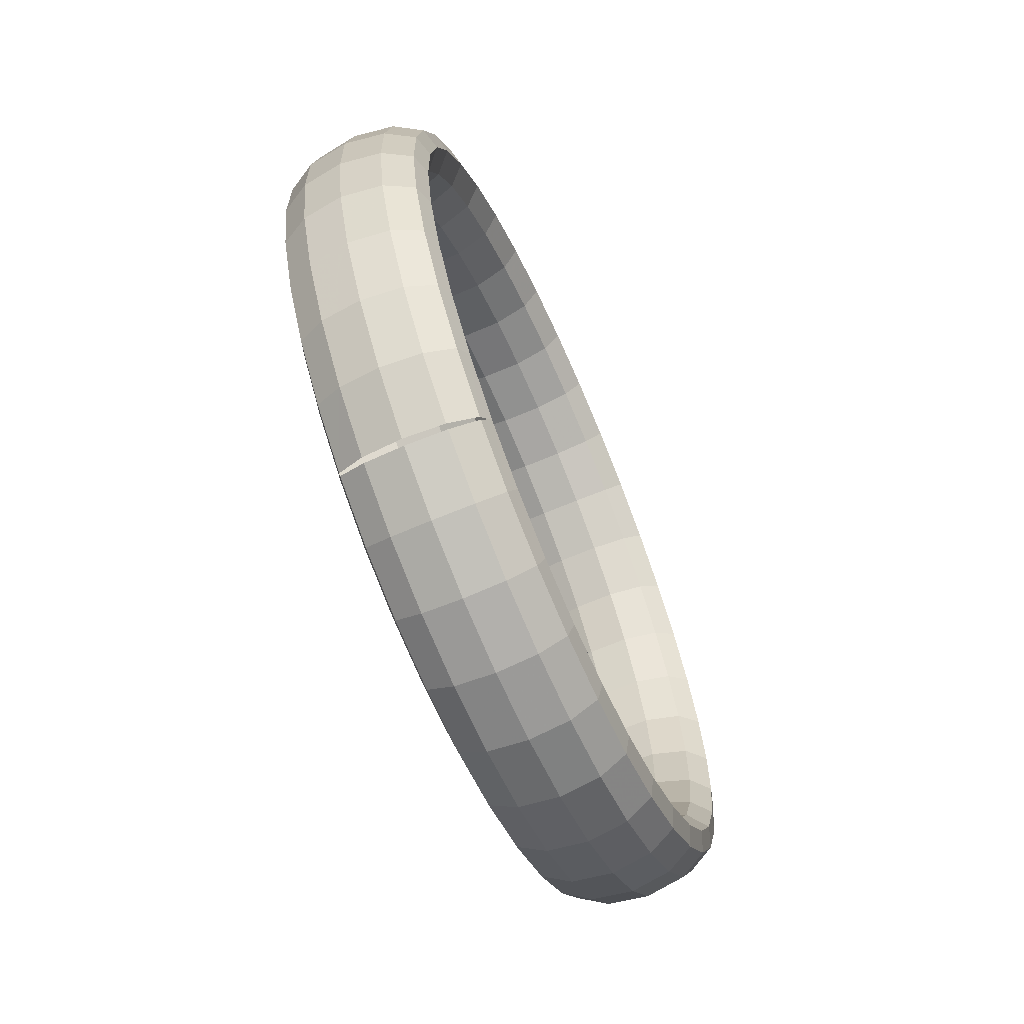
<metadata>
{"format":"obj","ext":"obj","renderer":"f3d","projection":"perspective","resolution":1024,"background":"white","views":[{"elev":-38.0,"azim":162.3,"up":"+Z"}]}
</metadata>
<code>
g tube1
v 139.8 164.3 137.3
v 137.5 165.6 138
v 135.5 165.9 138.8
v 134.5 165.1 139.4
v 134.8 163.4 139.7
v 136.2 161.4 139.6
v 138.4 159.7 139.1
v 140.6 158.8 138.3
v 142.1 159.1 137.6
v 142.5 160.4 137.1
v 141.7 162.3 137
v 139.8 164.3 137.3
v 141.6 165.3 141.5
v 139.3 166.6 142.2
v 137.3 166.9 142.9
v 136.2 166.1 143.4
v 136.5 164.4 143.6
v 137.9 162.3 143.4
v 140 160.6 142.9
v 142.3 159.7 142.2
v 143.9 160 141.5
v 144.3 161.3 141.2
v 143.5 163.3 141.2
v 141.6 165.3 141.5
v 143 165.7 146.2
v 140.7 167 146.8
v 138.7 167.3 147.3
v 137.5 166.4 147.6
v 137.7 164.7 147.6
v 139 162.6 147.2
v 141.2 160.9 146.7
v 143.5 160.1 146.2
v 145.1 160.4 145.7
v 145.7 161.7 145.6
v 144.9 163.7 145.8
v 143 165.7 146.2
v 144 165.4 151
v 141.6 166.7 151.5
v 139.6 167 151.8
v 138.4 166.2 151.9
v 138.5 164.5 151.7
v 139.8 162.4 151.2
v 142 160.7 150.7
v 144.3 159.8 150.3
v 146 160.1 150.1
v 146.5 161.4 150.1
v 145.8 163.4 150.5
v 144 165.4 151
v 144.4 164.4 155.8
v 142 165.8 156.2
v 139.9 166.1 156.4
v 138.7 165.3 156.2
v 138.8 163.6 155.7
v 140.1 161.6 155.2
v 142.3 159.9 154.6
v 144.6 159 154.3
v 146.3 159.2 154.4
v 146.9 160.5 154.7
v 146.2 162.5 155.2
v 144.4 164.4 155.8
v 144.2 162.8 160.4
v 141.9 164.2 160.8
v 139.8 164.6 160.8
v 138.6 163.9 160.4
v 138.7 162.3 159.7
v 140 160.3 159
v 142.2 158.6 158.5
v 144.5 157.7 158.3
v 146.2 157.8 158.5
v 146.8 159 159.1
v 146 160.9 159.8
v 144.2 162.8 160.4
v 143.5 160.6 164.8
v 141.2 162.1 165.1
v 139.1 162.5 164.9
v 138 161.9 164.3
v 138.1 160.4 163.4
v 139.5 158.5 162.6
v 141.6 156.8 162
v 143.9 155.8 162
v 145.6 155.9 162.4
v 146.1 157 163.2
v 145.4 158.7 164.1
v 143.5 160.6 164.8
v 142.3 157.9 168.7
v 140 159.4 168.9
v 138 160 168.6
v 136.9 159.5 167.8
v 137.1 158.1 166.7
v 138.5 156.3 165.8
v 140.6 154.5 165.3
v 142.9 153.5 165.3
v 144.5 153.4 165.9
v 145 154.4 166.9
v 144.2 156.1 167.9
v 142.3 157.9 168.7
v 140.6 154.8 172
v 138.3 156.3 172.2
v 136.4 157 171.8
v 135.4 156.7 170.8
v 135.6 155.4 169.6
v 137.1 153.7 168.6
v 139.2 152 168
v 141.4 150.8 168.2
v 143 150.6 168.9
v 143.4 151.4 170.1
v 142.5 153 171.2
v 140.6 154.8 172
v 138.5 151.3 174.7
v 136.2 152.9 174.9
v 134.4 153.7 174.3
v 133.5 153.5 173.2
v 133.8 152.5 171.9
v 135.3 150.8 170.8
v 137.5 149.1 170.3
v 139.6 147.8 170.5
v 141.1 147.5 171.4
v 141.4 148.1 172.6
v 140.4 149.5 173.9
v 138.5 151.3 174.7
v 136 147.6 176.7
v 133.8 149.2 176.8
v 132 150.1 176.2
v 131.2 150.2 175
v 131.7 149.3 173.6
v 133.2 147.7 172.4
v 135.4 146 171.9
v 137.5 144.7 172.2
v 138.8 144.1 173.1
v 139 144.6 174.5
v 137.9 145.9 175.8
v 136 147.6 176.7
v 133.2 143.7 177.9
v 131 145.4 178
v 129.4 146.5 177.3
v 128.7 146.7 176
v 129.3 146 174.6
v 130.9 144.5 173.4
v 133.1 142.8 172.9
v 135.1 141.4 173.2
v 136.3 140.7 174.2
v 136.3 140.9 175.6
v 135.2 142.1 177
v 133.2 143.7 177.9
v 130.2 139.9 178.2
v 128.1 141.6 178.3
v 126.5 142.8 177.6
v 126 143.3 176.3
v 126.7 142.7 174.9
v 128.5 141.3 173.7
v 130.6 139.6 173.2
v 132.5 138.1 173.5
v 133.6 137.2 174.5
v 133.5 137.3 176
v 132.2 138.3 177.3
v 130.2 139.9 178.2
v 127.1 136.1 177.7
v 125 137.9 177.9
v 123.6 139.3 177.2
v 123.2 139.9 175.9
v 124.1 139.5 174.5
v 125.9 138.2 173.3
v 128.1 136.5 172.8
v 129.9 134.9 173.1
v 130.8 133.8 174.1
v 130.6 133.7 175.5
v 129.2 134.6 176.9
v 127.1 136.1 177.7
v 124 132.6 176.4
v 121.9 134.4 176.6
v 120.6 135.9 175.9
v 120.4 136.7 174.7
v 121.4 136.5 173.3
v 123.3 135.3 172.2
v 125.5 133.6 171.7
v 127.2 131.9 171.9
v 128 130.6 172.9
v 127.6 130.4 174.2
v 126.1 131.1 175.6
v 124 132.6 176.4
v 120.9 129.4 174.3
v 118.9 131.2 174.5
v 117.7 132.9 173.9
v 117.7 133.8 172.8
v 118.8 133.8 171.5
v 120.8 132.7 170.5
v 122.9 131 169.9
v 124.6 129.1 170.1
v 125.3 127.8 171
v 124.7 127.3 172.3
v 123.1 127.9 173.5
v 120.9 129.4 174.3
v 118 126.6 171.5
v 116.1 128.5 171.7
v 115 130.3 171.3
v 115.1 131.3 170.3
v 116.3 131.4 169.1
v 118.4 130.4 168.1
v 120.6 128.7 167.6
v 122.1 126.8 167.7
v 122.7 125.3 168.5
v 121.9 124.7 169.6
v 120.2 125.2 170.7
v 118 126.6 171.5
v 115.4 124.3 168.1
v 113.5 126.3 168.3
v 112.5 128.1 168
v 112.7 129.3 167.2
v 114.1 129.5 166.2
v 116.2 128.5 165.3
v 118.4 126.8 164.8
v 119.9 124.8 164.8
v 120.3 123.2 165.4
v 119.4 122.5 166.3
v 117.6 122.9 167.3
v 115.4 124.3 168.1
v 113.1 122.7 164.1
v 111.2 124.6 164.4
v 110.3 126.5 164.2
v 110.6 127.8 163.6
v 112.1 128 162.8
v 114.3 127.1 162
v 116.5 125.4 161.5
v 117.9 123.4 161.4
v 118.2 121.7 161.8
v 117.3 120.9 162.5
v 115.3 121.3 163.4
v 113.1 122.7 164.1
v 111.2 121.6 159.7
v 109.3 123.6 160.1
v 108.5 125.5 160.1
v 108.9 126.8 159.7
v 110.5 127.1 159.1
v 112.7 126.3 158.4
v 114.9 124.5 157.8
v 116.3 122.5 157.7
v 116.5 120.8 157.8
v 115.5 119.9 158.4
v 113.5 120.3 159.1
v 111.2 121.6 159.7
v 109.7 121.2 155
v 107.9 123.2 155.5
v 107.1 125.2 155.6
v 107.6 126.5 155.5
v 109.3 126.8 155.1
v 111.6 125.9 154.5
v 113.7 124.2 154
v 115.1 122.2 153.7
v 115.2 120.4 153.7
v 114.1 119.6 153.9
v 112 119.9 154.5
v 109.7 121.2 155
v 108.8 121.5 150.2
v 107 123.5 150.7
v 106.2 125.4 151.1
v 106.8 126.8 151.2
v 108.5 127 151
v 110.8 126.2 150.5
v 112.9 124.5 150
v 114.3 122.4 149.6
v 114.4 120.7 149.3
v 113.2 119.9 149.4
v 111.1 120.2 149.7
v 108.8 121.5 150.2
v 108.4 122.5 145.4
v 106.6 124.4 146
v 105.8 126.3 146.5
v 106.4 127.6 146.9
v 108.1 127.9 146.9
v 110.5 127 146.6
v 112.6 125.2 146.1
v 114 123.2 145.5
v 114 121.6 145
v 112.8 120.8 144.9
v 110.7 121.1 145
v 108.4 122.5 145.4
v 108.6 124 140.8
v 106.7 126 141.4
v 106 127.8 142.1
v 106.6 129 142.7
v 108.3 129.2 142.9
v 110.6 128.3 142.8
v 112.7 126.6 142.2
v 114.1 124.6 141.5
v 114.2 123 140.9
v 113 122.3 140.5
v 110.9 122.7 140.4
v 108.6 124 140.8
v 109.2 126.2 136.5
v 107.4 128.1 137.2
v 106.6 129.9 138
v 107.2 131 138.8
v 108.9 131.1 139.2
v 111.1 130.1 139.2
v 113.3 128.4 138.7
v 114.7 126.4 137.8
v 114.8 124.9 137
v 113.6 124.3 136.4
v 111.6 124.8 136.2
v 109.2 126.2 136.5
v 110.5 128.9 132.6
v 108.6 130.8 133.3
v 107.8 132.5 134.3
v 108.3 133.4 135.3
v 109.9 133.4 135.9
v 112.1 132.3 136
v 114.3 130.6 135.4
v 115.7 128.7 134.5
v 115.9 127.4 133.5
v 114.8 126.9 132.7
v 112.8 127.5 132.3
v 110.5 128.9 132.6
v 112.1 132.1 129.2
v 110.3 133.9 130
v 109.4 135.4 131.2
v 109.8 136.3 132.3
v 111.3 136.1 133.1
v 113.5 134.9 133.2
v 115.7 133.2 132.7
v 117.1 131.4 131.7
v 117.4 130.2 130.5
v 116.4 129.9 129.5
v 114.4 130.6 129
v 112.1 132.1 129.2
v 114.3 135.6 126.5
v 112.4 137.3 127.3
v 111.4 138.8 128.6
v 111.7 139.4 129.9
v 113.2 139 130.7
v 115.3 137.8 131
v 117.5 136.1 130.4
v 119 134.4 129.3
v 119.3 133.3 128
v 118.4 133.2 126.9
v 116.5 134 126.3
v 114.3 135.6 126.5
v 116.8 139.3 124.5
v 114.8 141 125.4
v 113.8 142.3 126.7
v 113.9 142.7 128.1
v 115.3 142.2 129.1
v 117.4 140.9 129.3
v 119.5 139.1 128.8
v 121.1 137.6 127.7
v 121.6 136.7 126.3
v 120.8 136.7 125
v 119 137.7 124.4
v 116.8 139.3 124.5
v 119.6 143.1 123.3
v 117.6 144.8 124.2
v 116.4 145.9 125.6
v 116.4 146.2 127
v 117.7 145.5 128.1
v 119.7 144.1 128.4
v 121.8 142.3 127.8
v 123.5 140.9 126.7
v 124.1 140.1 125.2
v 123.4 140.4 123.9
v 121.7 141.5 123.2
v 119.6 143.1 123.3
v 122.6 147 123
v 120.5 148.6 123.9
v 119.3 149.6 125.3
v 119.1 149.7 126.7
v 120.2 148.8 127.8
v 122.1 147.2 128.1
v 124.3 145.5 127.5
v 126 144.2 126.4
v 126.7 143.6 124.9
v 126.2 144 123.6
v 124.7 145.3 122.9
v 122.6 147 123
v 125.7 150.8 123.5
v 123.6 152.3 124.4
v 122.2 153.2 125.7
v 121.9 153 127.2
v 122.9 152 128.2
v 124.7 150.3 128.5
v 126.9 148.6 127.9
v 128.7 147.4 126.8
v 129.5 147 125.3
v 129.2 147.6 124
v 127.8 149 123.4
v 125.7 150.8 123.5
v 128.8 154.3 124.8
v 126.7 155.8 125.7
v 125.2 156.5 127
v 124.7 156.2 128.3
v 125.5 155 129.3
v 127.3 153.3 129.6
v 129.5 151.5 129
v 131.3 150.4 127.9
v 132.4 150.2 126.5
v 132.2 150.9 125.3
v 130.8 152.5 124.7
v 128.8 154.3 124.8
v 131.9 157.5 126.9
v 129.7 158.9 127.7
v 128.1 159.5 129
v 127.5 159.1 130.2
v 128.1 157.7 131.1
v 129.8 155.9 131.3
v 132 154.2 130.8
v 134 153.1 129.7
v 135.1 153 128.4
v 135.1 154 127.3
v 133.9 155.6 126.7
v 131.9 157.5 126.9
v 134.7 160.3 129.7
v 132.6 161.7 130.5
v 130.8 162.2 131.6
v 130.1 161.6 132.8
v 130.6 160.1 133.5
v 132.2 158.2 133.6
v 134.4 156.5 133.1
v 136.4 155.5 132.1
v 137.7 155.5 130.9
v 137.8 156.6 130
v 136.7 158.4 129.5
v 134.7 160.3 129.7
v 137.4 162.5 133.2
v 135.2 163.9 133.9
v 133.3 164.3 134.9
v 132.5 163.6 135.9
v 132.9 162 136.4
v 134.4 160.1 136.5
v 136.6 158.3 135.9
v 138.7 157.4 135
v 140.1 157.6 134
v 140.3 158.7 133.2
v 139.3 160.6 132.9
v 137.4 162.5 133.2
v 139.6 164.1 137
v 137.3 165.5 137.7
v 135.5 165.9 138.6
v 134.6 165.1 139.5
v 134.9 163.5 140
v 136.4 161.5 139.9
v 138.5 159.8 139.4
v 140.7 158.9 138.5
v 142.2 159.1 137.6
v 142.5 160.3 136.9
v 141.5 162.2 136.7
v 139.6 164.1 137
f 1 2 14
f 14 13 1
f 2 3 15
f 15 14 2
f 3 4 16
f 16 15 3
f 4 5 17
f 17 16 4
f 5 6 18
f 18 17 5
f 6 7 19
f 19 18 6
f 7 8 20
f 20 19 7
f 8 9 21
f 21 20 8
f 9 10 22
f 22 21 9
f 10 11 23
f 23 22 10
f 11 12 24
f 24 23 11
f 13 14 26
f 26 25 13
f 14 15 27
f 27 26 14
f 15 16 28
f 28 27 15
f 16 17 29
f 29 28 16
f 17 18 30
f 30 29 17
f 18 19 31
f 31 30 18
f 19 20 32
f 32 31 19
f 20 21 33
f 33 32 20
f 21 22 34
f 34 33 21
f 22 23 35
f 35 34 22
f 23 24 36
f 36 35 23
f 25 26 38
f 38 37 25
f 26 27 39
f 39 38 26
f 27 28 40
f 40 39 27
f 28 29 41
f 41 40 28
f 29 30 42
f 42 41 29
f 30 31 43
f 43 42 30
f 31 32 44
f 44 43 31
f 32 33 45
f 45 44 32
f 33 34 46
f 46 45 33
f 34 35 47
f 47 46 34
f 35 36 48
f 48 47 35
f 37 38 50
f 50 49 37
f 38 39 51
f 51 50 38
f 39 40 52
f 52 51 39
f 40 41 53
f 53 52 40
f 41 42 54
f 54 53 41
f 42 43 55
f 55 54 42
f 43 44 56
f 56 55 43
f 44 45 57
f 57 56 44
f 45 46 58
f 58 57 45
f 46 47 59
f 59 58 46
f 47 48 60
f 60 59 47
f 49 50 62
f 62 61 49
f 50 51 63
f 63 62 50
f 51 52 64
f 64 63 51
f 52 53 65
f 65 64 52
f 53 54 66
f 66 65 53
f 54 55 67
f 67 66 54
f 55 56 68
f 68 67 55
f 56 57 69
f 69 68 56
f 57 58 70
f 70 69 57
f 58 59 71
f 71 70 58
f 59 60 72
f 72 71 59
f 61 62 74
f 74 73 61
f 62 63 75
f 75 74 62
f 63 64 76
f 76 75 63
f 64 65 77
f 77 76 64
f 65 66 78
f 78 77 65
f 66 67 79
f 79 78 66
f 67 68 80
f 80 79 67
f 68 69 81
f 81 80 68
f 69 70 82
f 82 81 69
f 70 71 83
f 83 82 70
f 71 72 84
f 84 83 71
f 73 74 86
f 86 85 73
f 74 75 87
f 87 86 74
f 75 76 88
f 88 87 75
f 76 77 89
f 89 88 76
f 77 78 90
f 90 89 77
f 78 79 91
f 91 90 78
f 79 80 92
f 92 91 79
f 80 81 93
f 93 92 80
f 81 82 94
f 94 93 81
f 82 83 95
f 95 94 82
f 83 84 96
f 96 95 83
f 85 86 98
f 98 97 85
f 86 87 99
f 99 98 86
f 87 88 100
f 100 99 87
f 88 89 101
f 101 100 88
f 89 90 102
f 102 101 89
f 90 91 103
f 103 102 90
f 91 92 104
f 104 103 91
f 92 93 105
f 105 104 92
f 93 94 106
f 106 105 93
f 94 95 107
f 107 106 94
f 95 96 108
f 108 107 95
f 97 98 110
f 110 109 97
f 98 99 111
f 111 110 98
f 99 100 112
f 112 111 99
f 100 101 113
f 113 112 100
f 101 102 114
f 114 113 101
f 102 103 115
f 115 114 102
f 103 104 116
f 116 115 103
f 104 105 117
f 117 116 104
f 105 106 118
f 118 117 105
f 106 107 119
f 119 118 106
f 107 108 120
f 120 119 107
f 109 110 122
f 122 121 109
f 110 111 123
f 123 122 110
f 111 112 124
f 124 123 111
f 112 113 125
f 125 124 112
f 113 114 126
f 126 125 113
f 114 115 127
f 127 126 114
f 115 116 128
f 128 127 115
f 116 117 129
f 129 128 116
f 117 118 130
f 130 129 117
f 118 119 131
f 131 130 118
f 119 120 132
f 132 131 119
f 121 122 134
f 134 133 121
f 122 123 135
f 135 134 122
f 123 124 136
f 136 135 123
f 124 125 137
f 137 136 124
f 125 126 138
f 138 137 125
f 126 127 139
f 139 138 126
f 127 128 140
f 140 139 127
f 128 129 141
f 141 140 128
f 129 130 142
f 142 141 129
f 130 131 143
f 143 142 130
f 131 132 144
f 144 143 131
f 133 134 146
f 146 145 133
f 134 135 147
f 147 146 134
f 135 136 148
f 148 147 135
f 136 137 149
f 149 148 136
f 137 138 150
f 150 149 137
f 138 139 151
f 151 150 138
f 139 140 152
f 152 151 139
f 140 141 153
f 153 152 140
f 141 142 154
f 154 153 141
f 142 143 155
f 155 154 142
f 143 144 156
f 156 155 143
f 145 146 158
f 158 157 145
f 146 147 159
f 159 158 146
f 147 148 160
f 160 159 147
f 148 149 161
f 161 160 148
f 149 150 162
f 162 161 149
f 150 151 163
f 163 162 150
f 151 152 164
f 164 163 151
f 152 153 165
f 165 164 152
f 153 154 166
f 166 165 153
f 154 155 167
f 167 166 154
f 155 156 168
f 168 167 155
f 157 158 170
f 170 169 157
f 158 159 171
f 171 170 158
f 159 160 172
f 172 171 159
f 160 161 173
f 173 172 160
f 161 162 174
f 174 173 161
f 162 163 175
f 175 174 162
f 163 164 176
f 176 175 163
f 164 165 177
f 177 176 164
f 165 166 178
f 178 177 165
f 166 167 179
f 179 178 166
f 167 168 180
f 180 179 167
f 169 170 182
f 182 181 169
f 170 171 183
f 183 182 170
f 171 172 184
f 184 183 171
f 172 173 185
f 185 184 172
f 173 174 186
f 186 185 173
f 174 175 187
f 187 186 174
f 175 176 188
f 188 187 175
f 176 177 189
f 189 188 176
f 177 178 190
f 190 189 177
f 178 179 191
f 191 190 178
f 179 180 192
f 192 191 179
f 181 182 194
f 194 193 181
f 182 183 195
f 195 194 182
f 183 184 196
f 196 195 183
f 184 185 197
f 197 196 184
f 185 186 198
f 198 197 185
f 186 187 199
f 199 198 186
f 187 188 200
f 200 199 187
f 188 189 201
f 201 200 188
f 189 190 202
f 202 201 189
f 190 191 203
f 203 202 190
f 191 192 204
f 204 203 191
f 193 194 206
f 206 205 193
f 194 195 207
f 207 206 194
f 195 196 208
f 208 207 195
f 196 197 209
f 209 208 196
f 197 198 210
f 210 209 197
f 198 199 211
f 211 210 198
f 199 200 212
f 212 211 199
f 200 201 213
f 213 212 200
f 201 202 214
f 214 213 201
f 202 203 215
f 215 214 202
f 203 204 216
f 216 215 203
f 205 206 218
f 218 217 205
f 206 207 219
f 219 218 206
f 207 208 220
f 220 219 207
f 208 209 221
f 221 220 208
f 209 210 222
f 222 221 209
f 210 211 223
f 223 222 210
f 211 212 224
f 224 223 211
f 212 213 225
f 225 224 212
f 213 214 226
f 226 225 213
f 214 215 227
f 227 226 214
f 215 216 228
f 228 227 215
f 217 218 230
f 230 229 217
f 218 219 231
f 231 230 218
f 219 220 232
f 232 231 219
f 220 221 233
f 233 232 220
f 221 222 234
f 234 233 221
f 222 223 235
f 235 234 222
f 223 224 236
f 236 235 223
f 224 225 237
f 237 236 224
f 225 226 238
f 238 237 225
f 226 227 239
f 239 238 226
f 227 228 240
f 240 239 227
f 229 230 242
f 242 241 229
f 230 231 243
f 243 242 230
f 231 232 244
f 244 243 231
f 232 233 245
f 245 244 232
f 233 234 246
f 246 245 233
f 234 235 247
f 247 246 234
f 235 236 248
f 248 247 235
f 236 237 249
f 249 248 236
f 237 238 250
f 250 249 237
f 238 239 251
f 251 250 238
f 239 240 252
f 252 251 239
f 241 242 254
f 254 253 241
f 242 243 255
f 255 254 242
f 243 244 256
f 256 255 243
f 244 245 257
f 257 256 244
f 245 246 258
f 258 257 245
f 246 247 259
f 259 258 246
f 247 248 260
f 260 259 247
f 248 249 261
f 261 260 248
f 249 250 262
f 262 261 249
f 250 251 263
f 263 262 250
f 251 252 264
f 264 263 251
f 253 254 266
f 266 265 253
f 254 255 267
f 267 266 254
f 255 256 268
f 268 267 255
f 256 257 269
f 269 268 256
f 257 258 270
f 270 269 257
f 258 259 271
f 271 270 258
f 259 260 272
f 272 271 259
f 260 261 273
f 273 272 260
f 261 262 274
f 274 273 261
f 262 263 275
f 275 274 262
f 263 264 276
f 276 275 263
f 265 266 278
f 278 277 265
f 266 267 279
f 279 278 266
f 267 268 280
f 280 279 267
f 268 269 281
f 281 280 268
f 269 270 282
f 282 281 269
f 270 271 283
f 283 282 270
f 271 272 284
f 284 283 271
f 272 273 285
f 285 284 272
f 273 274 286
f 286 285 273
f 274 275 287
f 287 286 274
f 275 276 288
f 288 287 275
f 277 278 290
f 290 289 277
f 278 279 291
f 291 290 278
f 279 280 292
f 292 291 279
f 280 281 293
f 293 292 280
f 281 282 294
f 294 293 281
f 282 283 295
f 295 294 282
f 283 284 296
f 296 295 283
f 284 285 297
f 297 296 284
f 285 286 298
f 298 297 285
f 286 287 299
f 299 298 286
f 287 288 300
f 300 299 287
f 289 290 302
f 302 301 289
f 290 291 303
f 303 302 290
f 291 292 304
f 304 303 291
f 292 293 305
f 305 304 292
f 293 294 306
f 306 305 293
f 294 295 307
f 307 306 294
f 295 296 308
f 308 307 295
f 296 297 309
f 309 308 296
f 297 298 310
f 310 309 297
f 298 299 311
f 311 310 298
f 299 300 312
f 312 311 299
f 301 302 314
f 314 313 301
f 302 303 315
f 315 314 302
f 303 304 316
f 316 315 303
f 304 305 317
f 317 316 304
f 305 306 318
f 318 317 305
f 306 307 319
f 319 318 306
f 307 308 320
f 320 319 307
f 308 309 321
f 321 320 308
f 309 310 322
f 322 321 309
f 310 311 323
f 323 322 310
f 311 312 324
f 324 323 311
f 313 314 326
f 326 325 313
f 314 315 327
f 327 326 314
f 315 316 328
f 328 327 315
f 316 317 329
f 329 328 316
f 317 318 330
f 330 329 317
f 318 319 331
f 331 330 318
f 319 320 332
f 332 331 319
f 320 321 333
f 333 332 320
f 321 322 334
f 334 333 321
f 322 323 335
f 335 334 322
f 323 324 336
f 336 335 323
f 325 326 338
f 338 337 325
f 326 327 339
f 339 338 326
f 327 328 340
f 340 339 327
f 328 329 341
f 341 340 328
f 329 330 342
f 342 341 329
f 330 331 343
f 343 342 330
f 331 332 344
f 344 343 331
f 332 333 345
f 345 344 332
f 333 334 346
f 346 345 333
f 334 335 347
f 347 346 334
f 335 336 348
f 348 347 335
f 337 338 350
f 350 349 337
f 338 339 351
f 351 350 338
f 339 340 352
f 352 351 339
f 340 341 353
f 353 352 340
f 341 342 354
f 354 353 341
f 342 343 355
f 355 354 342
f 343 344 356
f 356 355 343
f 344 345 357
f 357 356 344
f 345 346 358
f 358 357 345
f 346 347 359
f 359 358 346
f 347 348 360
f 360 359 347
f 349 350 362
f 362 361 349
f 350 351 363
f 363 362 350
f 351 352 364
f 364 363 351
f 352 353 365
f 365 364 352
f 353 354 366
f 366 365 353
f 354 355 367
f 367 366 354
f 355 356 368
f 368 367 355
f 356 357 369
f 369 368 356
f 357 358 370
f 370 369 357
f 358 359 371
f 371 370 358
f 359 360 372
f 372 371 359
f 361 362 374
f 374 373 361
f 362 363 375
f 375 374 362
f 363 364 376
f 376 375 363
f 364 365 377
f 377 376 364
f 365 366 378
f 378 377 365
f 366 367 379
f 379 378 366
f 367 368 380
f 380 379 367
f 368 369 381
f 381 380 368
f 369 370 382
f 382 381 369
f 370 371 383
f 383 382 370
f 371 372 384
f 384 383 371
f 373 374 386
f 386 385 373
f 374 375 387
f 387 386 374
f 375 376 388
f 388 387 375
f 376 377 389
f 389 388 376
f 377 378 390
f 390 389 377
f 378 379 391
f 391 390 378
f 379 380 392
f 392 391 379
f 380 381 393
f 393 392 380
f 381 382 394
f 394 393 381
f 382 383 395
f 395 394 382
f 383 384 396
f 396 395 383
f 385 386 398
f 398 397 385
f 386 387 399
f 399 398 386
f 387 388 400
f 400 399 387
f 388 389 401
f 401 400 388
f 389 390 402
f 402 401 389
f 390 391 403
f 403 402 390
f 391 392 404
f 404 403 391
f 392 393 405
f 405 404 392
f 393 394 406
f 406 405 393
f 394 395 407
f 407 406 394
f 395 396 408
f 408 407 395
f 397 398 410
f 410 409 397
f 398 399 411
f 411 410 398
f 399 400 412
f 412 411 399
f 400 401 413
f 413 412 400
f 401 402 414
f 414 413 401
f 402 403 415
f 415 414 402
f 403 404 416
f 416 415 403
f 404 405 417
f 417 416 404
f 405 406 418
f 418 417 405
f 406 407 419
f 419 418 406
f 407 408 420
f 420 419 407
f 409 410 422
f 422 421 409
f 410 411 423
f 423 422 410
f 411 412 424
f 424 423 411
f 412 413 425
f 425 424 412
f 413 414 426
f 426 425 413
f 414 415 427
f 427 426 414
f 415 416 428
f 428 427 415
f 416 417 429
f 429 428 416
f 417 418 430
f 430 429 417
f 418 419 431
f 431 430 418
f 419 420 432
f 432 431 419
f 421 422 434
f 434 433 421
f 422 423 435
f 435 434 422
f 423 424 436
f 436 435 423
f 424 425 437
f 437 436 424
f 425 426 438
f 438 437 425
f 426 427 439
f 439 438 426
f 427 428 440
f 440 439 427
f 428 429 441
f 441 440 428
f 429 430 442
f 442 441 429
f 430 431 443
f 443 442 430
f 431 432 444
f 444 443 431
g

</code>
